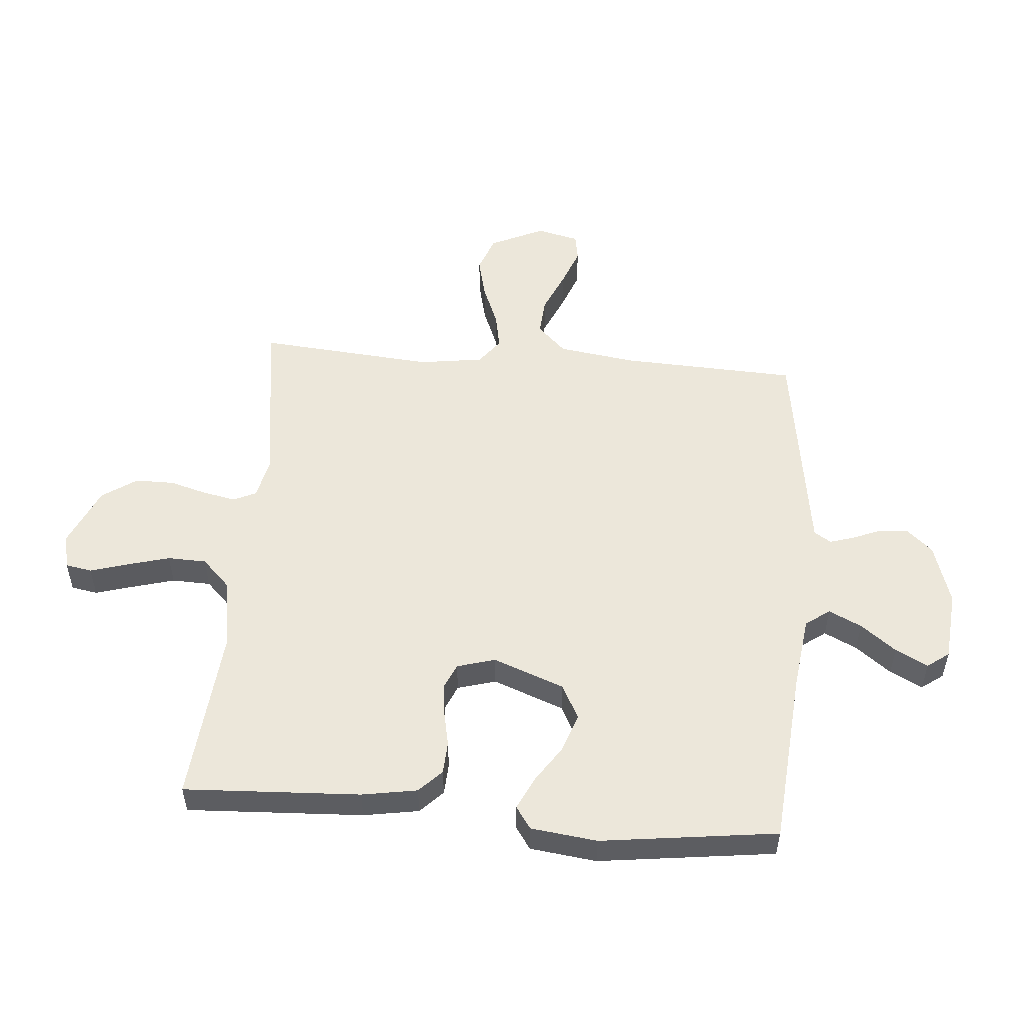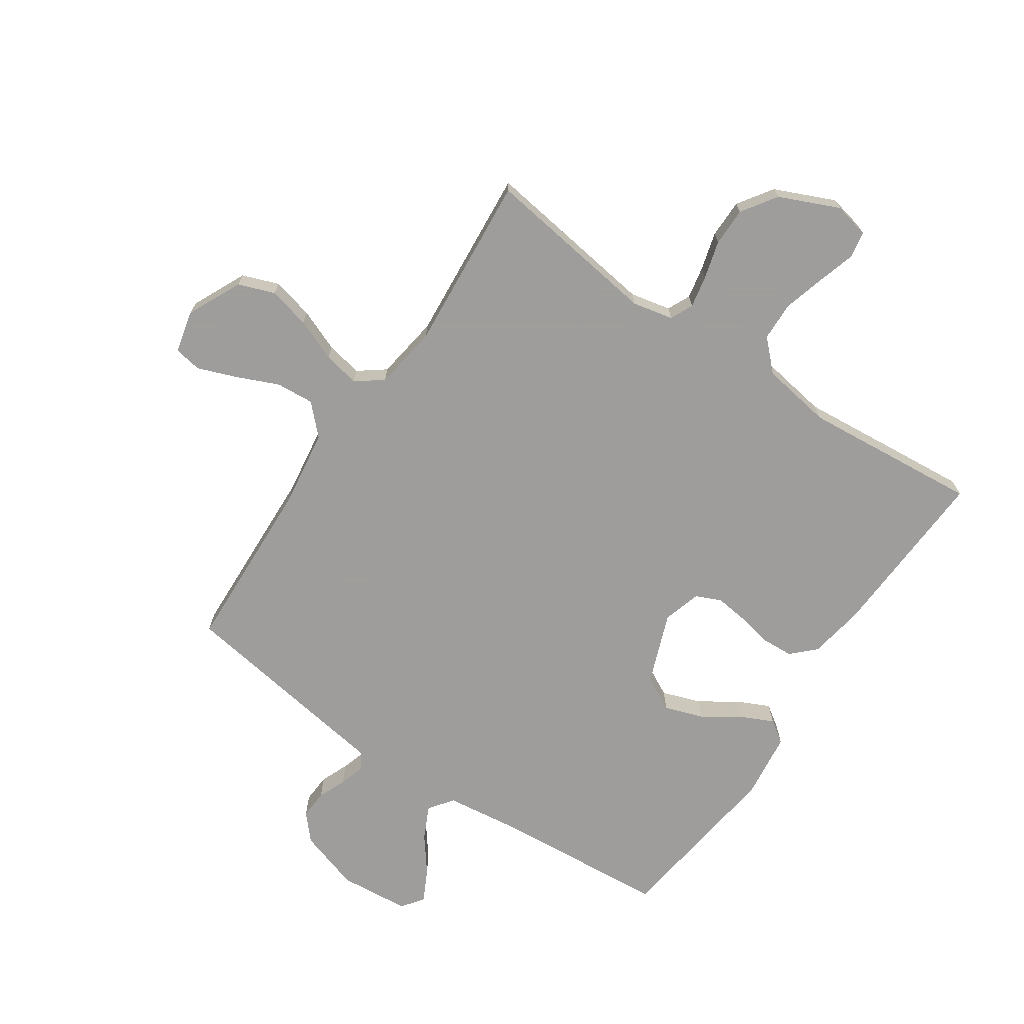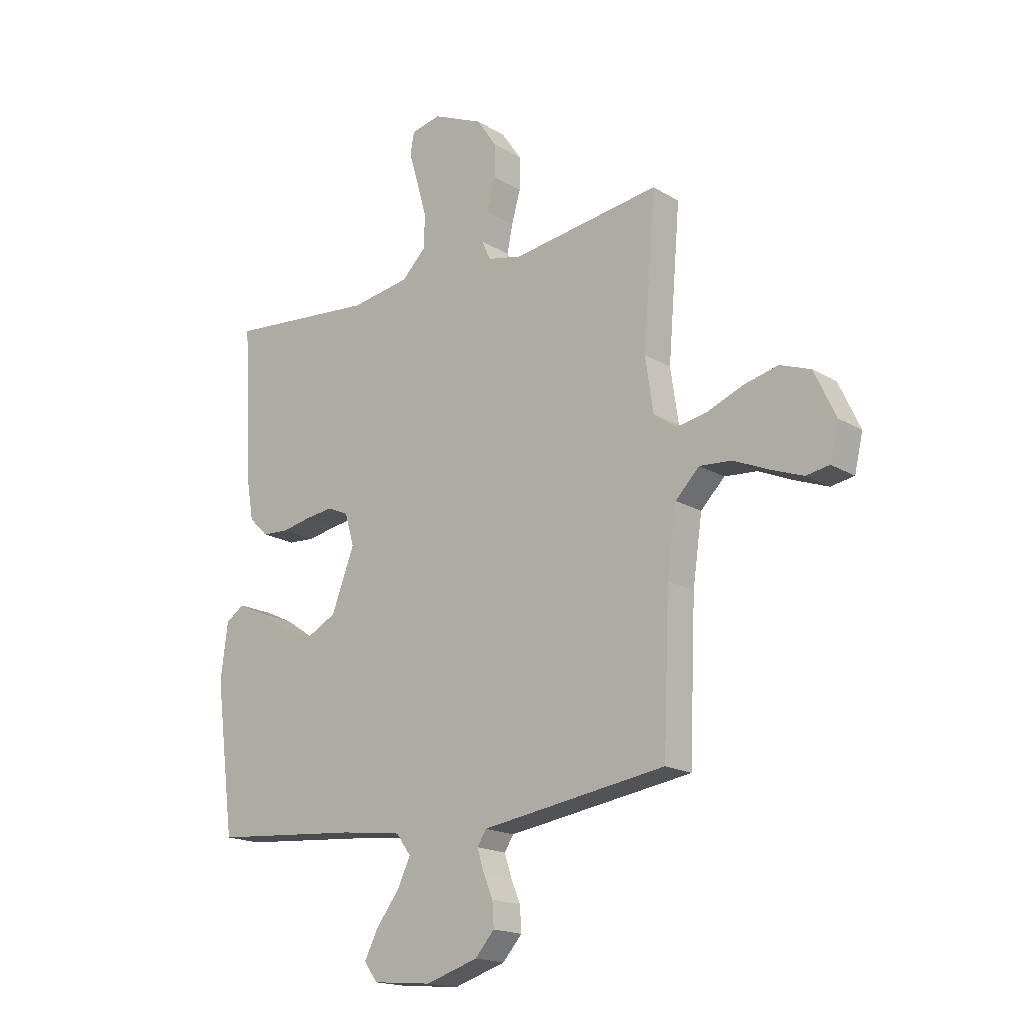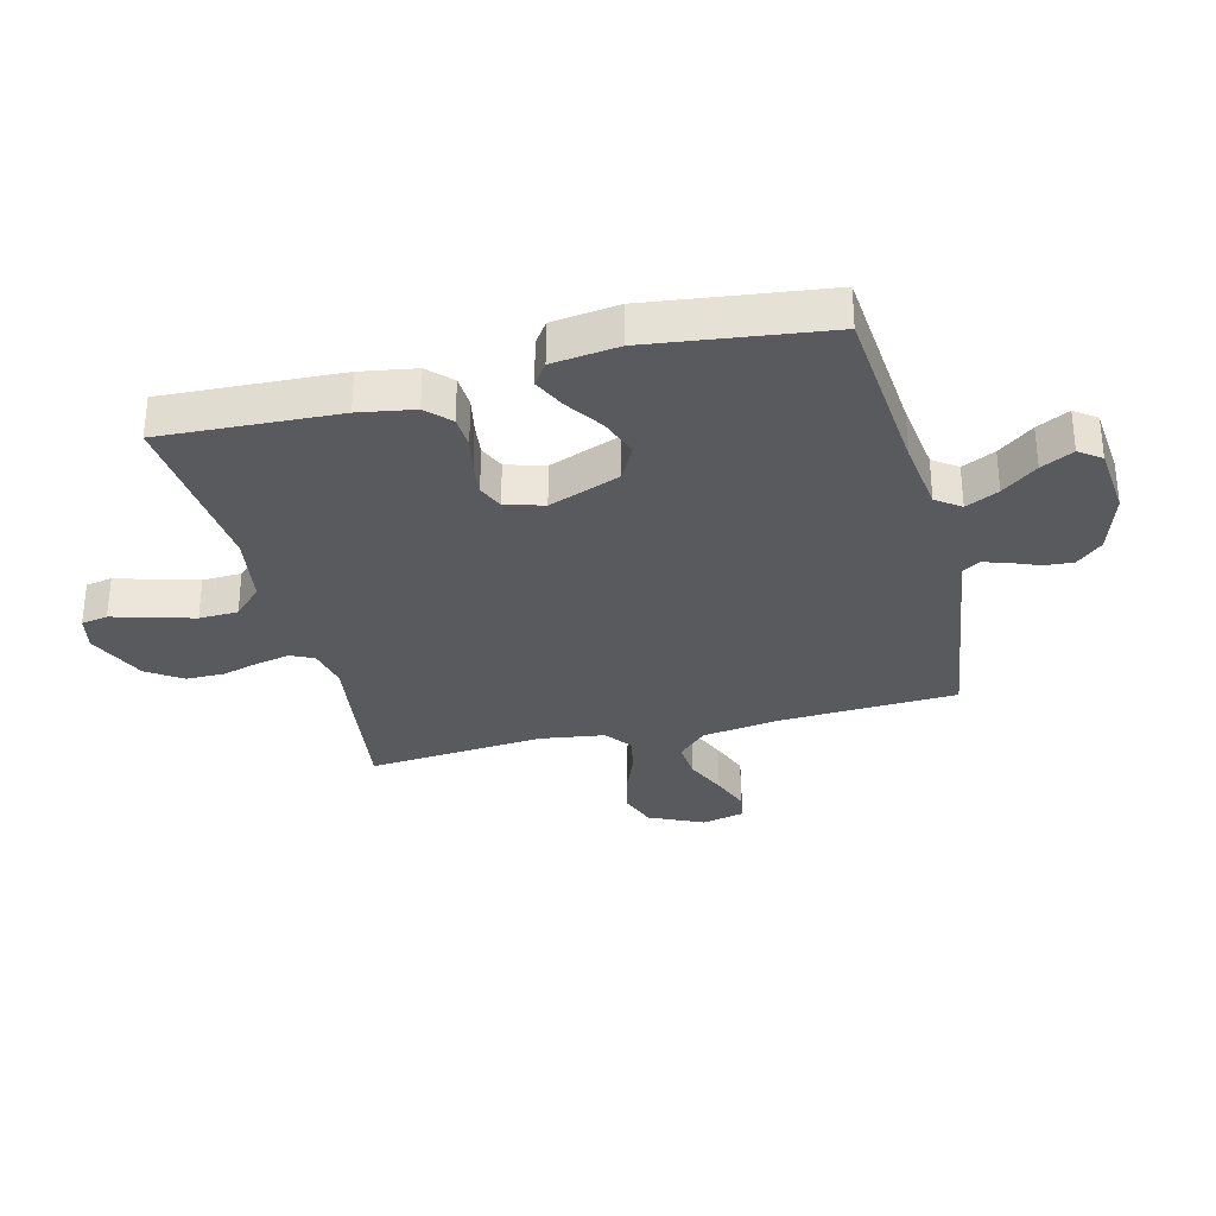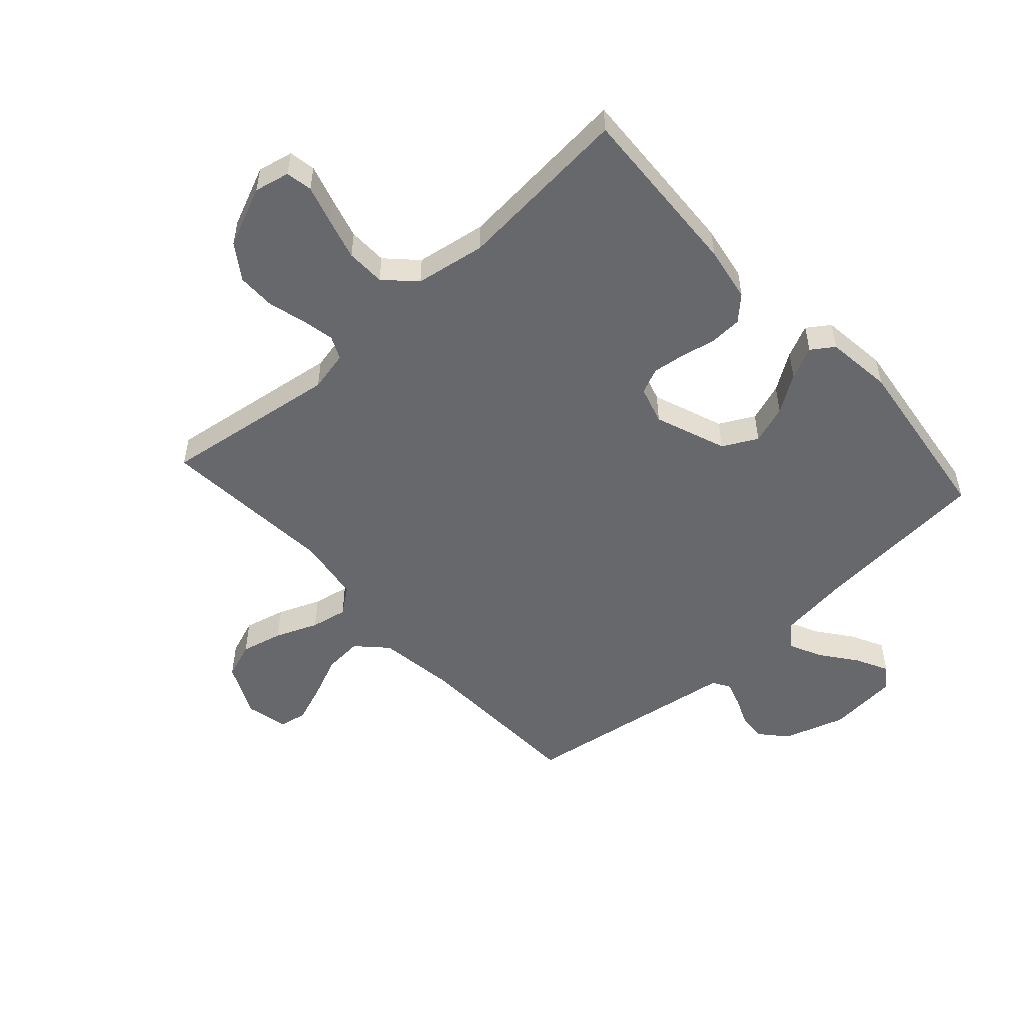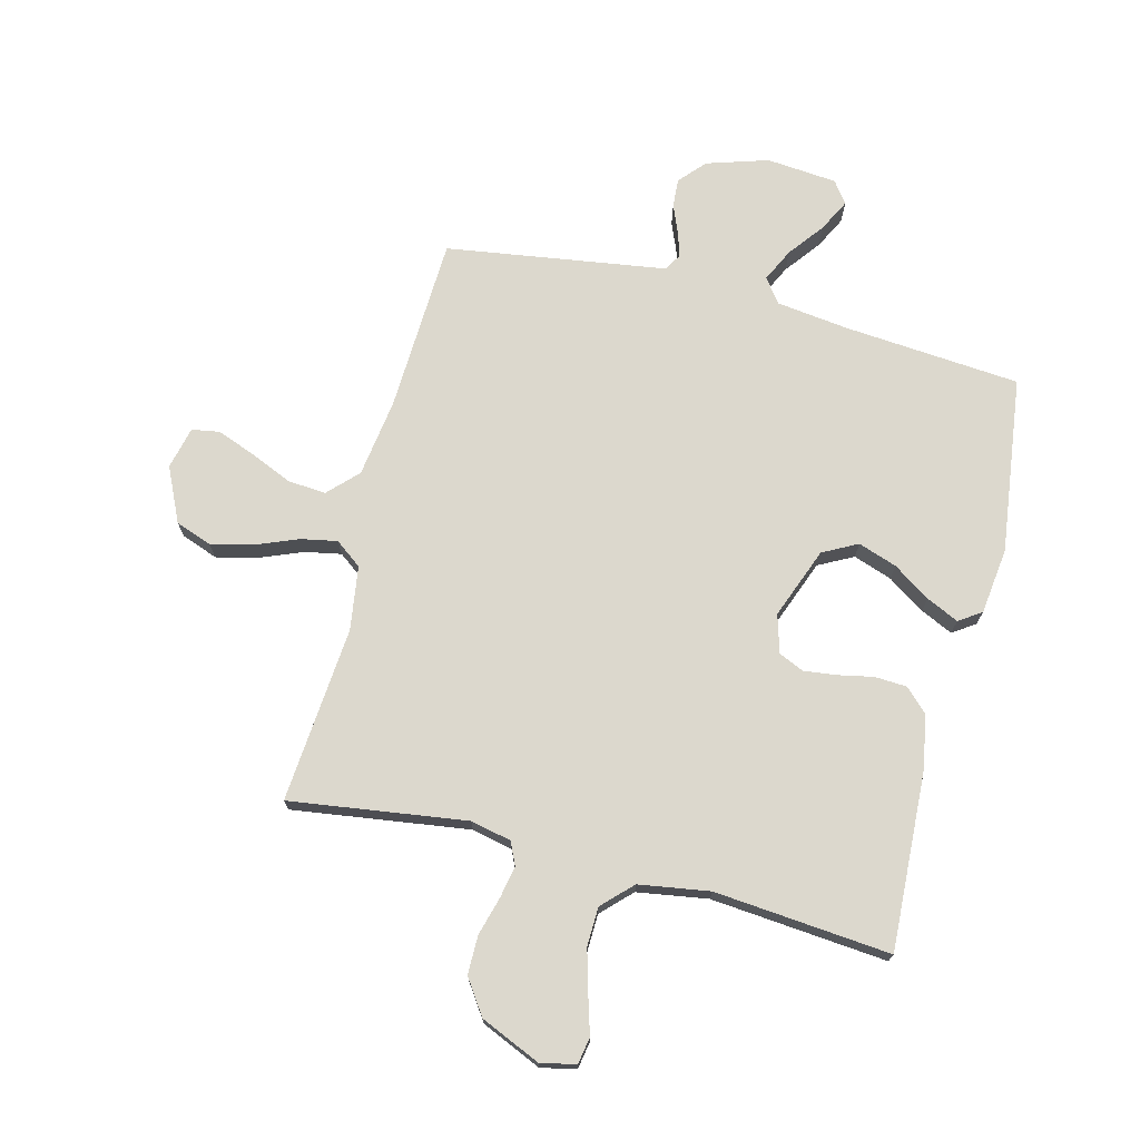
<metadata>
{"format":"obj","ext":"obj","renderer":"f3d","projection":"perspective","resolution":1024,"background":"white","views":[{"elev":52.9,"azim":94.8,"up":"+Y"},{"elev":-70.7,"azim":-34.1,"up":"+Y"},{"elev":-17.7,"azim":-139.5,"up":"+Z"},{"elev":-31.5,"azim":104.3,"up":"+Y"},{"elev":-52.3,"azim":42.0,"up":"+Y"},{"elev":72.5,"azim":14.3,"up":"+Y"}]}
</metadata>
<code>
v -0.5 0.07 -0.5
v -0.513 0.07 -0.2
v -0.532 0.07 -0.068
v -0.58 0.07 -0.019
v -0.645 0.07 -0.024
v -0.716 0.07 -0.055
v -0.782 0.07 -0.08
v -0.829 0.07 -0.072
v -0.846 0.07 0
v -0.803 0.07 0.092
v -0.741 0.07 0.115
v -0.67 0.07 0.098
v -0.598 0.07 0.069
v -0.536 0.07 0.057
v -0.491 0.07 0.091
v -0.475 0.07 0.2
v -0.5 0.07 0.5
v -0.2 0.07 0.458
v -0.131 0.07 0.473
v -0.113 0.07 0.512
v -0.124 0.07 0.567
v -0.142 0.07 0.631
v -0.142 0.07 0.697
v -0.102 0.07 0.756
v 0 0.07 0.801
v 0.06 0.07 0.788
v 0.068 0.07 0.743
v 0.049 0.07 0.679
v 0.029 0.07 0.607
v 0.031 0.07 0.541
v 0.08 0.07 0.492
v 0.2 0.07 0.473
v 0.5 0.07 0.5
v 0.485 0.07 0.2
v 0.469 0.07 0.106
v 0.43 0.07 0.068
v 0.375 0.07 0.065
v 0.316 0.07 0.077
v 0.26 0.07 0.084
v 0.217 0.07 0.065
v 0.198 0.07 0
v 0.244 0.07 -0.121
v 0.303 0.07 -0.152
v 0.369 0.07 -0.129
v 0.432 0.07 -0.087
v 0.487 0.07 -0.061
v 0.525 0.07 -0.087
v 0.539 0.07 -0.2
v 0.5 0.07 -0.5
v 0.2 0.07 -0.525
v 0.076 0.07 -0.541
v 0.046 0.07 -0.582
v 0.073 0.07 -0.638
v 0.119 0.07 -0.698
v 0.147 0.07 -0.753
v 0.12 0.07 -0.79
v 0 0.07 -0.801
v -0.105 0.07 -0.768
v -0.144 0.07 -0.724
v -0.141 0.07 -0.675
v -0.121 0.07 -0.627
v -0.108 0.07 -0.585
v -0.126 0.07 -0.556
v -0.2 0.07 -0.545
v -0.5 0 -0.5
v -0.513 0 -0.2
v -0.532 0 -0.068
v -0.58 0 -0.019
v -0.645 0 -0.024
v -0.716 0 -0.055
v -0.782 0 -0.08
v -0.829 0 -0.072
v -0.846 0 0
v -0.803 0 0.092
v -0.741 0 0.115
v -0.67 0 0.098
v -0.598 0 0.069
v -0.536 0 0.057
v -0.491 0 0.091
v -0.475 0 0.2
v -0.5 0 0.5
v -0.2 0 0.458
v -0.131 0 0.473
v -0.113 0 0.512
v -0.124 0 0.567
v -0.142 0 0.631
v -0.142 0 0.697
v -0.102 0 0.756
v 0 0 0.801
v 0.06 0 0.788
v 0.068 0 0.743
v 0.049 0 0.679
v 0.029 0 0.607
v 0.031 0 0.541
v 0.08 0 0.492
v 0.2 0 0.473
v 0.5 0 0.5
v 0.485 0 0.2
v 0.469 0 0.106
v 0.43 0 0.068
v 0.375 0 0.065
v 0.316 0 0.077
v 0.26 0 0.084
v 0.217 0 0.065
v 0.198 0 0
v 0.244 0 -0.121
v 0.303 0 -0.152
v 0.369 0 -0.129
v 0.432 0 -0.087
v 0.487 0 -0.061
v 0.525 0 -0.087
v 0.539 0 -0.2
v 0.5 0 -0.5
v 0.2 0 -0.525
v 0.076 0 -0.541
v 0.046 0 -0.582
v 0.073 0 -0.638
v 0.119 0 -0.698
v 0.147 0 -0.753
v 0.12 0 -0.79
v 0 0 -0.801
v -0.105 0 -0.768
v -0.144 0 -0.724
v -0.141 0 -0.675
v -0.121 0 -0.627
v -0.108 0 -0.585
v -0.126 0 -0.556
v -0.2 0 -0.545
f 63 64 1 2
f 58 59 60 61
f 58 61 62
f 57 58 62
f 56 57 62
f 53 54 55 56
f 52 53 56 62
f 51 52 62 63
f 47 48 49 50
f 44 45 46 47
f 43 44 47 50
f 42 43 50 51
f 35 36 37 38
f 35 38 39
f 32 33 34 35
f 31 32 35 39
f 30 31 39 40
f 25 26 27 28
f 25 28 29
f 24 25 29 30
f 21 22 23 24
f 20 21 24 30
f 16 17 18
f 15 16 18 19
f 10 11 12 13
f 10 13 14
f 9 10 14
f 8 9 14
f 5 6 7 8
f 5 8 14
f 4 5 14
f 3 4 14 15
f 41 42 51 63
f 19 20 30 40
f 19 40 41 63
f 15 19 63
f 2 3 15 63
f 66 65 128 127
f 125 124 123 122
f 126 125 122
f 126 122 121
f 126 121 120
f 120 119 118 117
f 126 120 117 116
f 127 126 116 115
f 114 113 112 111
f 111 110 109 108
f 114 111 108 107
f 115 114 107 106
f 102 101 100 99
f 103 102 99
f 99 98 97 96
f 103 99 96 95
f 104 103 95 94
f 92 91 90 89
f 93 92 89
f 94 93 89 88
f 88 87 86 85
f 94 88 85 84
f 82 81 80
f 83 82 80 79
f 77 76 75 74
f 78 77 74
f 78 74 73
f 78 73 72
f 72 71 70 69
f 78 72 69
f 78 69 68
f 79 78 68 67
f 127 115 106 105
f 104 94 84 83
f 127 105 104 83
f 127 83 79
f 127 79 67 66
f 1 65 66 2
f 2 66 67 3
f 3 67 68 4
f 4 68 69 5
f 5 69 70 6
f 6 70 71 7
f 7 71 72 8
f 8 72 73 9
f 9 73 74 10
f 10 74 75 11
f 11 75 76 12
f 12 76 77 13
f 13 77 78 14
f 14 78 79 15
f 15 79 80 16
f 16 80 81 17
f 17 81 82 18
f 18 82 83 19
f 19 83 84 20
f 20 84 85 21
f 21 85 86 22
f 22 86 87 23
f 23 87 88 24
f 24 88 89 25
f 25 89 90 26
f 26 90 91 27
f 27 91 92 28
f 28 92 93 29
f 29 93 94 30
f 30 94 95 31
f 31 95 96 32
f 32 96 97 33
f 33 97 98 34
f 34 98 99 35
f 35 99 100 36
f 36 100 101 37
f 37 101 102 38
f 38 102 103 39
f 39 103 104 40
f 40 104 105 41
f 41 105 106 42
f 42 106 107 43
f 43 107 108 44
f 44 108 109 45
f 45 109 110 46
f 46 110 111 47
f 47 111 112 48
f 48 112 113 49
f 49 113 114 50
f 50 114 115 51
f 51 115 116 52
f 52 116 117 53
f 53 117 118 54
f 54 118 119 55
f 55 119 120 56
f 56 120 121 57
f 57 121 122 58
f 58 122 123 59
f 59 123 124 60
f 60 124 125 61
f 61 125 126 62
f 62 126 127 63
f 63 127 128 64
f 64 128 65 1

</code>
